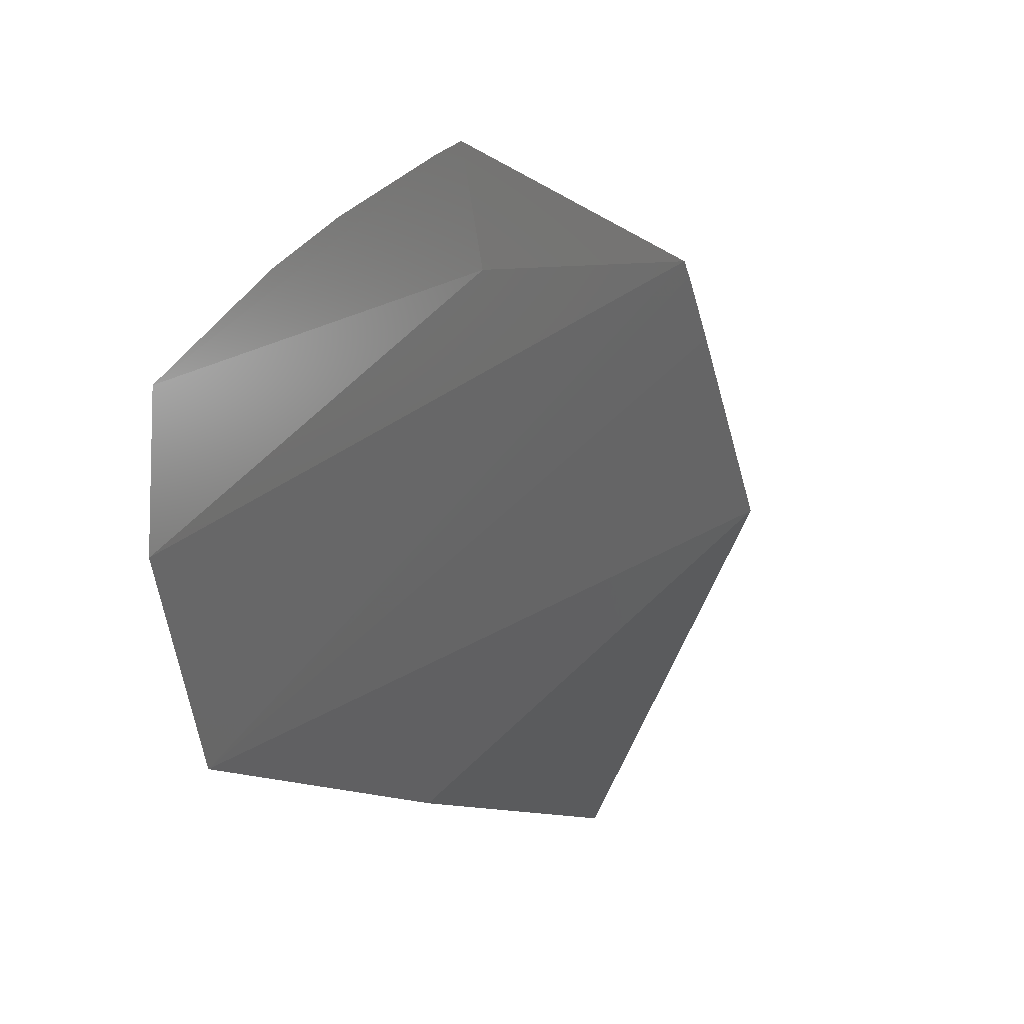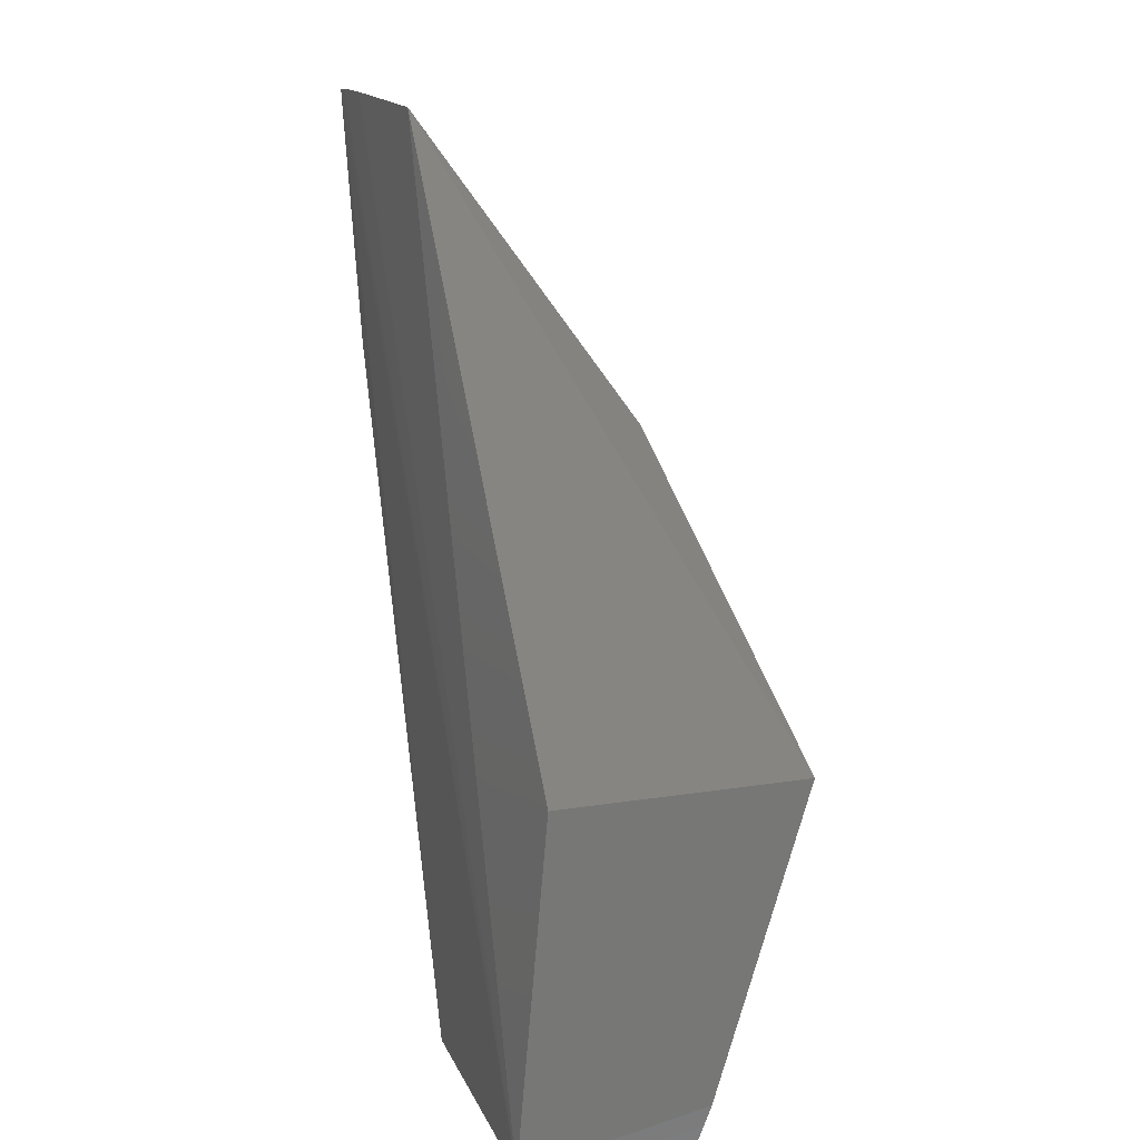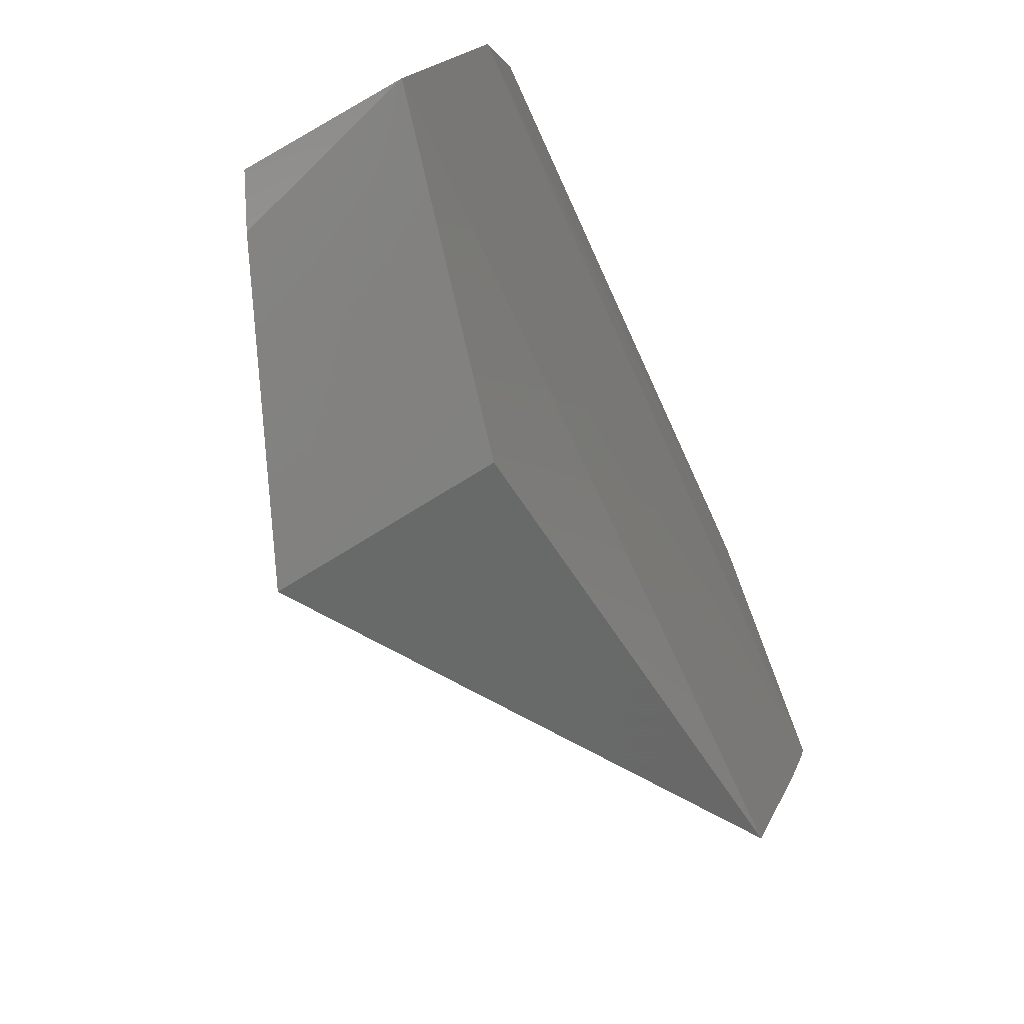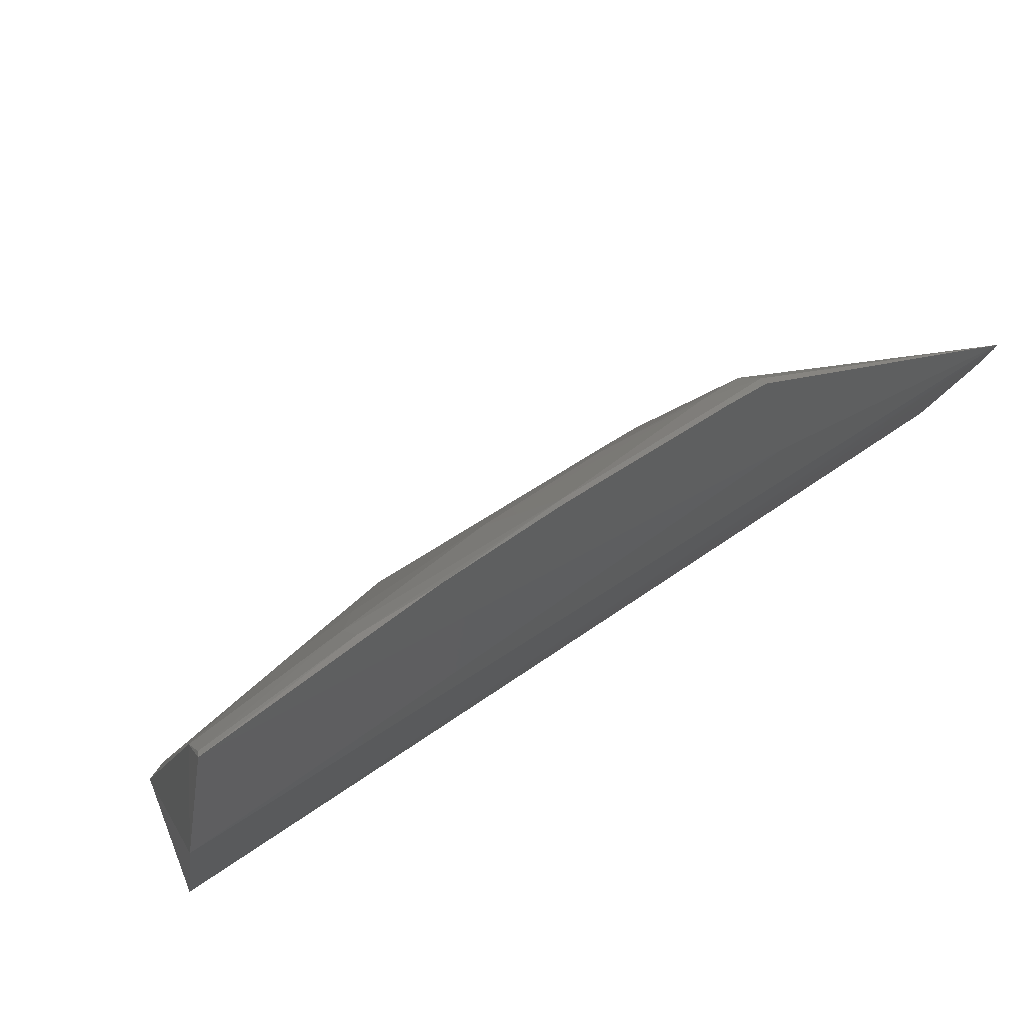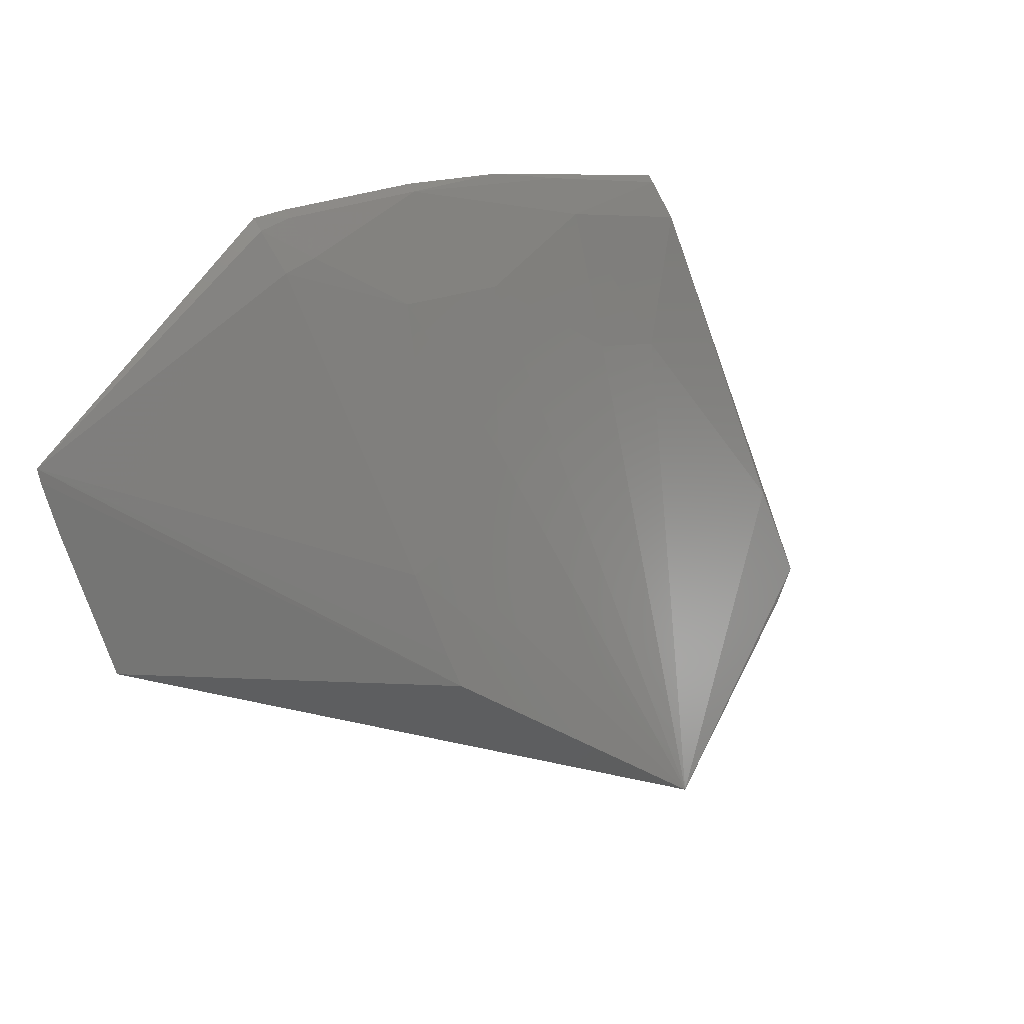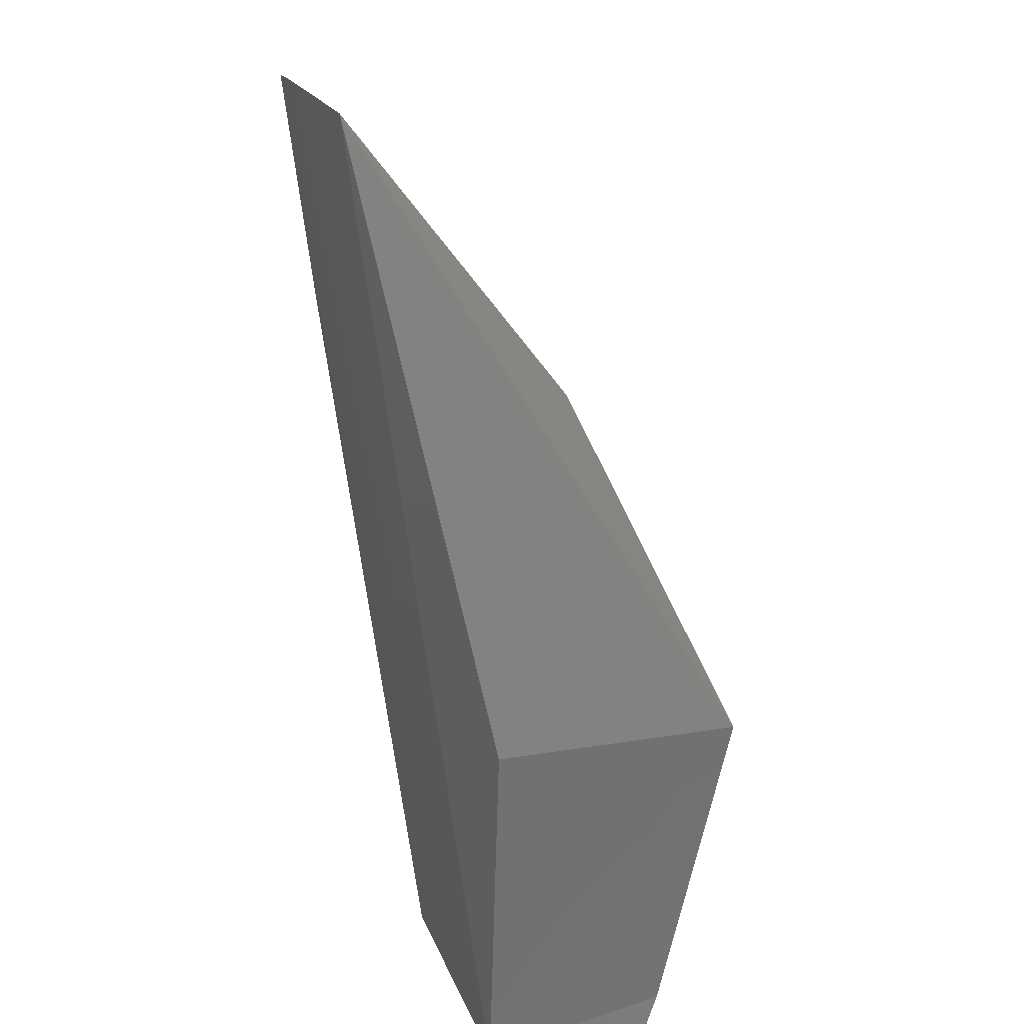
<metadata>
{"format":"stl","ext":"stl","renderer":"f3d","projection":"perspective","resolution":1024,"background":"white","views":[{"elev":1.7,"azim":51.1,"up":"+Y"},{"elev":-72.0,"azim":96.8,"up":"+Y"},{"elev":-78.7,"azim":-65.2,"up":"+Y"},{"elev":56.6,"azim":-26.9,"up":"+Y"},{"elev":41.5,"azim":134.8,"up":"+Y"},{"elev":-65.1,"azim":99.9,"up":"+Y"}]}
</metadata>
<code>
# stl→obj: 35 verts, 66 faces
v -0.2038 0.7171 0.09094
v -0.08085 0.7603 0.1652
v -0.3065 0.604 0.04469
v -0.08034 0.8446 0.197
v -0.08091 0.8502 0.1989
v -0.46 0.6218 0.1685
v -0.3148 0.6199 0.1388
v -0.07995 0.8229 0.189
v -0.4595 0.7292 0.202
v -0.4542 0.6141 0.1018
v -0.189 0.8535 0.2058
v -0.4469 0.8136 0.2067
v -0.2025 0.8873 0.1877
v -0.2018 0.9021 0.2008
v -0.4466 0.7968 0.1908
v -0.4333 0.61 0.09299
v -0.2026 0.9054 0.2059
v -0.2029 0.7663 0.1171
v -0.4485 0.6592 0.1202
v -0.203 0.731 0.09828
v -0.3957 0.7647 0.1561
v -0.273 0.7828 0.1374
v -0.3075 0.8346 0.1733
v -0.3771 0.8318 0.1904
v -0.2875 0.8802 0.2027
v -0.3604 0.7823 0.1562
v -0.22 0.7653 0.1191
v -0.255 0.8522 0.1733
v -0.2883 0.8822 0.2062
v -0.3406 0.8633 0.2064
v -0.2183 0.8997 0.2024
v -0.4458 0.8117 0.2031
v -0.3757 0.8463 0.2029
v -0.2193 0.8857 0.1895
v -0.219 0.9018 0.206
f 1 2 3
f 4 2 1
f 4 1 5
f 4 5 6
f 7 6 3
f 7 3 2
f 7 2 6
f 8 4 6
f 8 6 2
f 8 2 4
f 9 6 5
f 10 6 9
f 11 9 5
f 11 12 9
f 13 14 5
f 15 10 9
f 15 9 12
f 16 10 3
f 16 3 6
f 16 6 10
f 17 12 11
f 17 11 5
f 17 5 14
f 18 13 5
f 18 1 3
f 19 3 10
f 19 10 15
f 20 18 5
f 20 5 1
f 20 1 18
f 21 19 15
f 21 3 19
f 22 3 23
f 24 21 15
f 24 25 23
f 26 23 3
f 26 3 21
f 26 24 23
f 26 21 24
f 27 18 3
f 27 3 22
f 28 22 23
f 28 27 22
f 28 13 18
f 28 18 27
f 29 25 30
f 29 30 12
f 31 17 14
f 32 24 15
f 32 15 12
f 33 30 25
f 33 25 24
f 33 24 32
f 33 32 12
f 33 12 30
f 34 13 28
f 34 25 31
f 34 31 14
f 34 14 13
f 34 28 23
f 34 23 25
f 35 17 31
f 35 29 12
f 35 12 17
f 35 31 25
f 35 25 29

</code>
